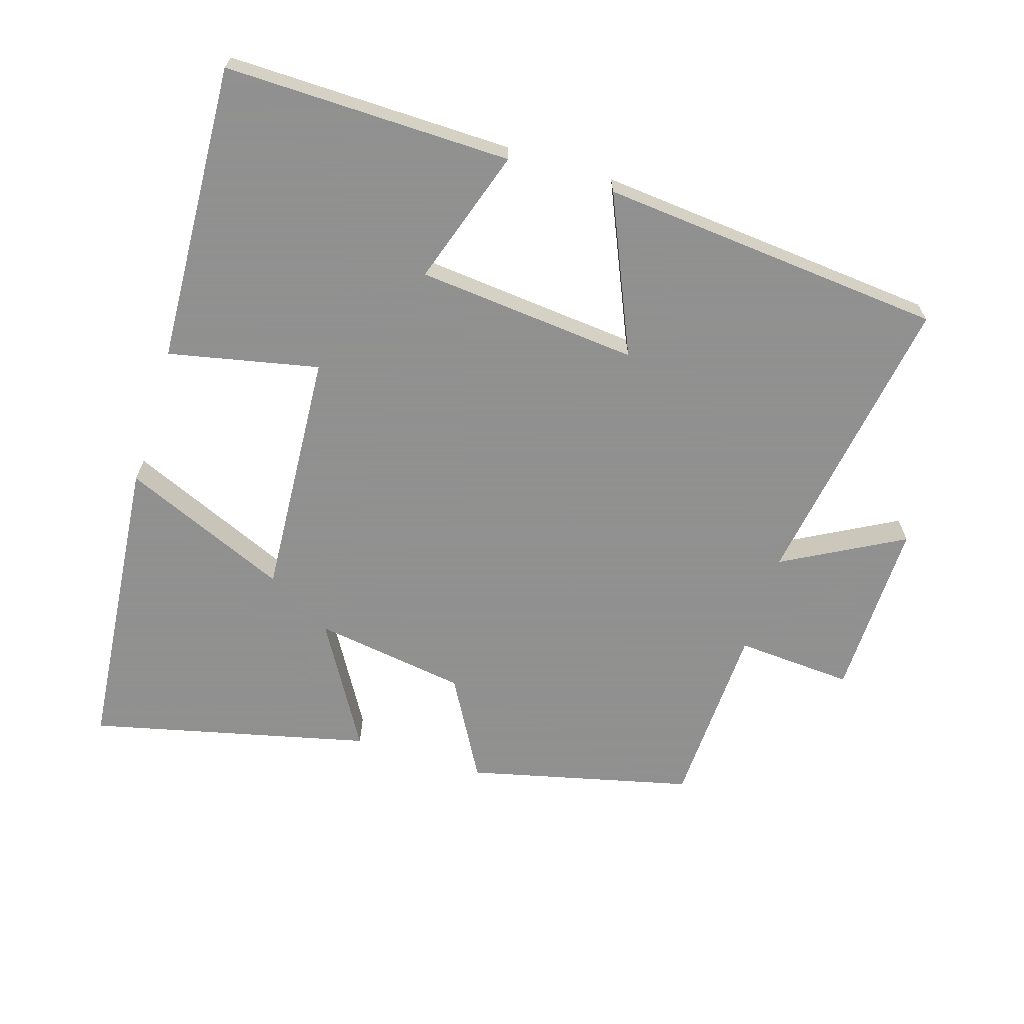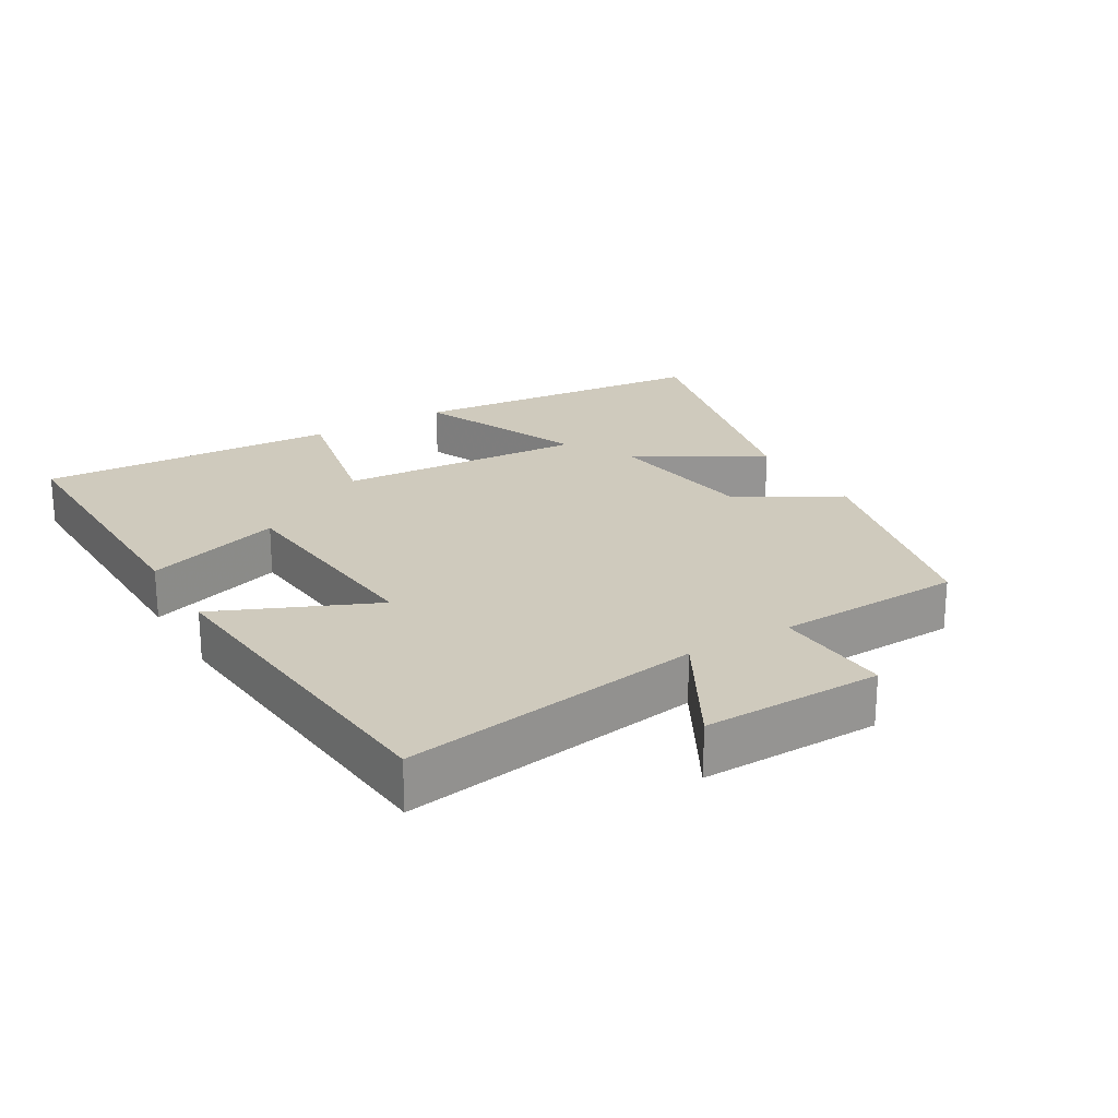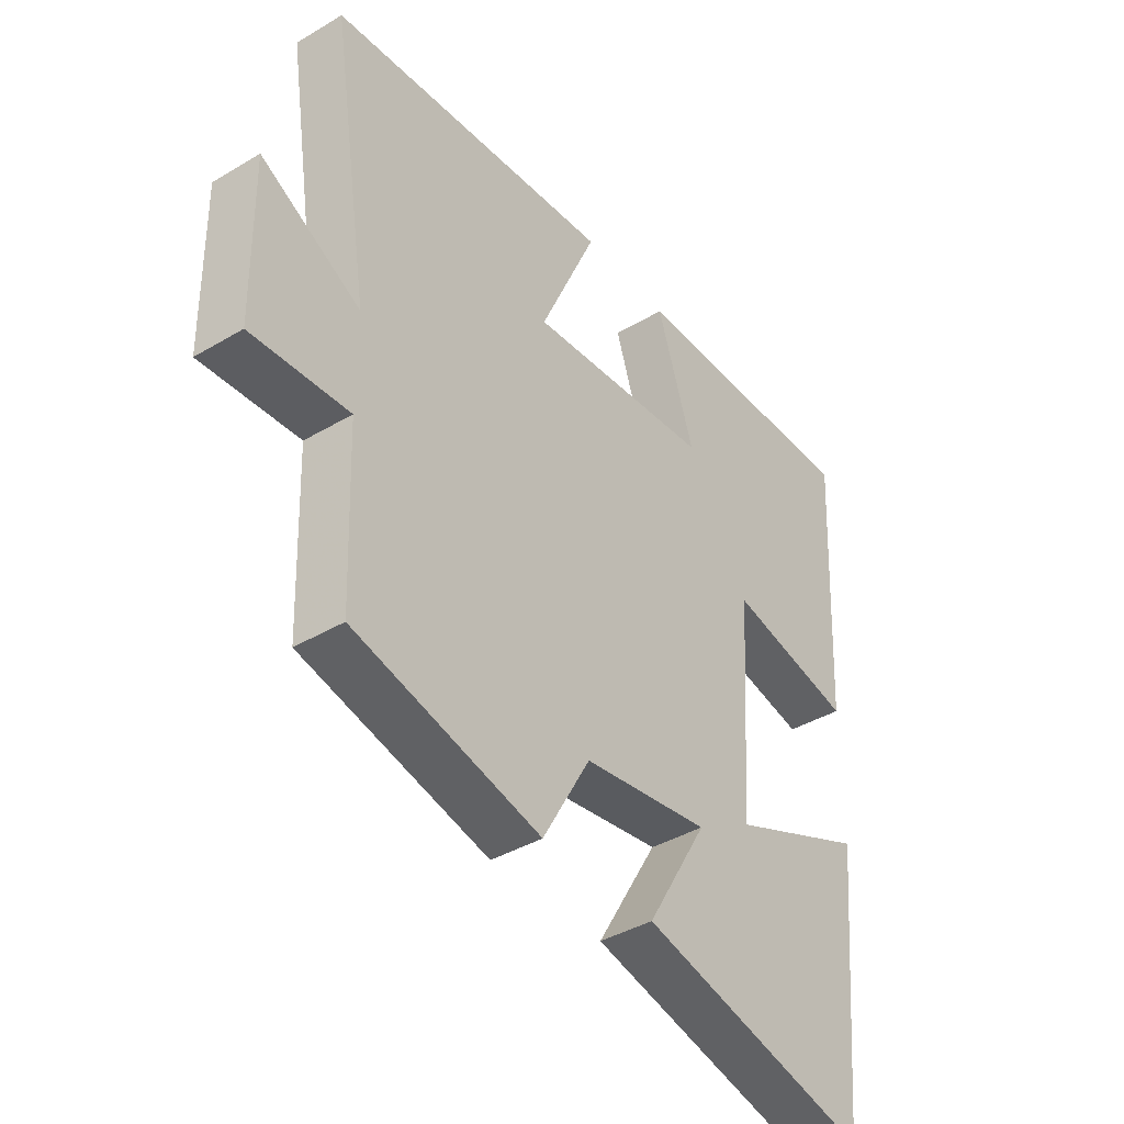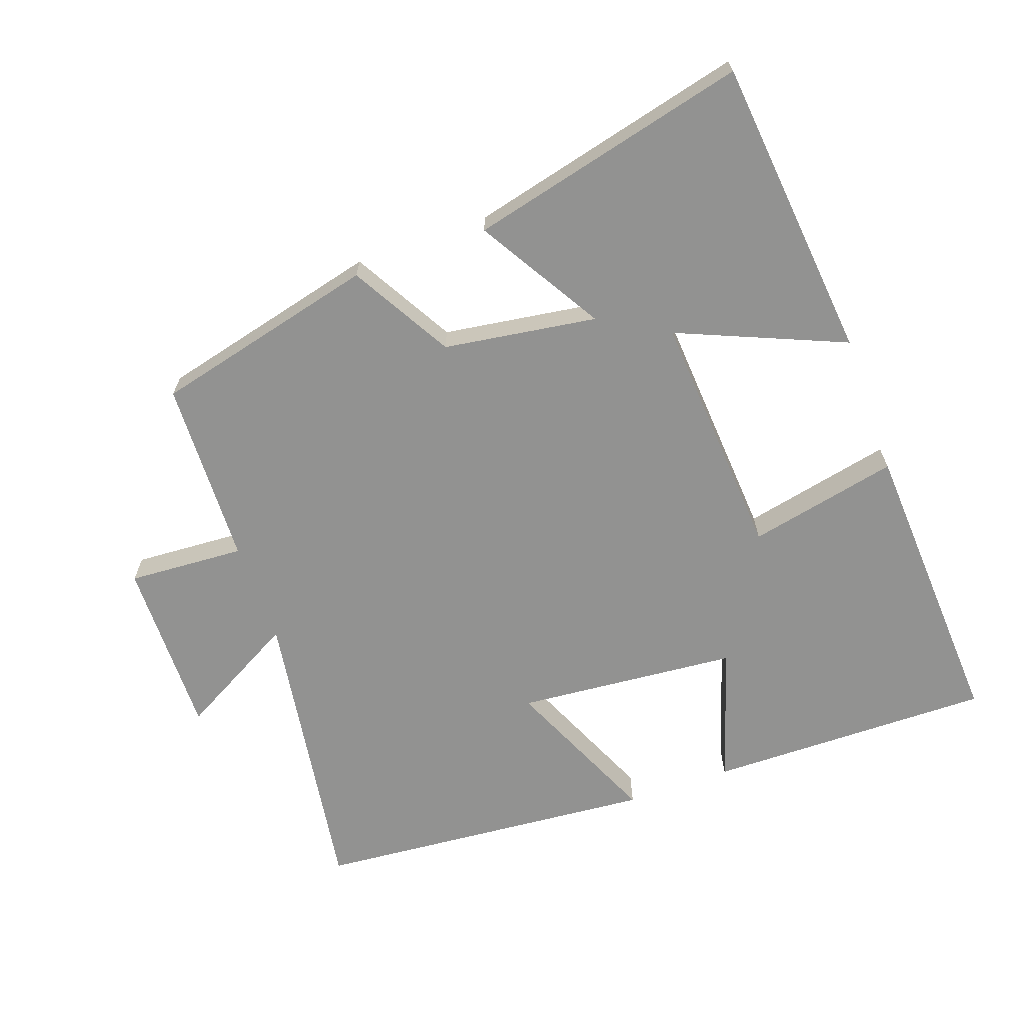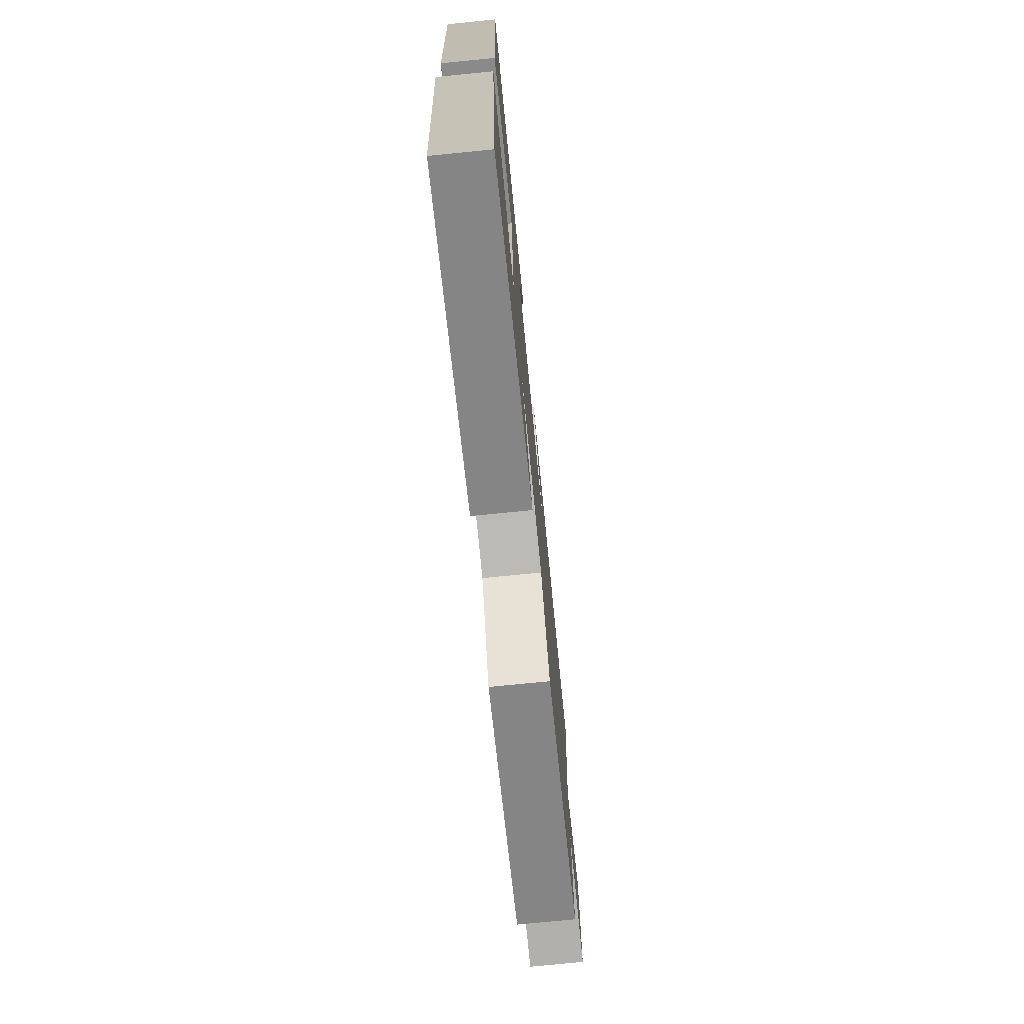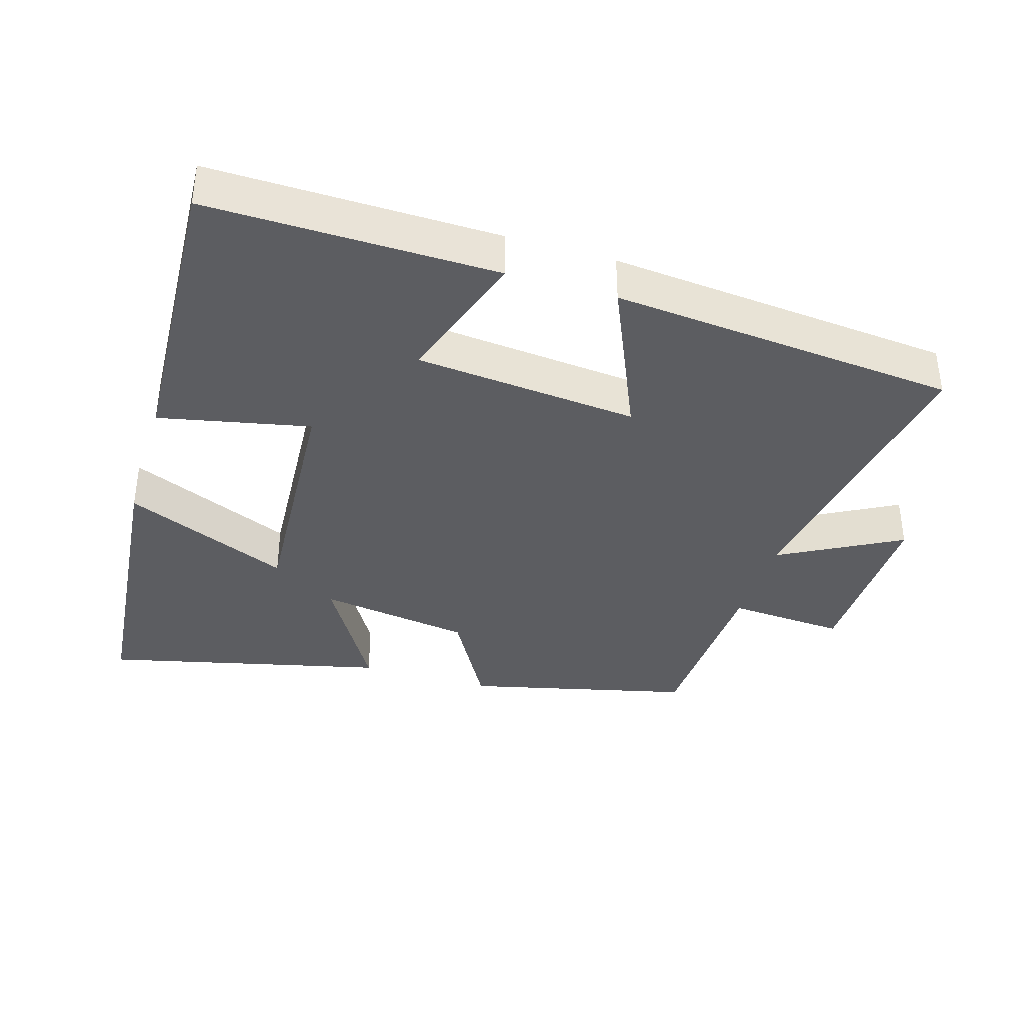
<metadata>
{"format":"obj","ext":"obj","renderer":"f3d","projection":"perspective","resolution":1024,"background":"white","views":[{"elev":-65.8,"azim":-17.4,"up":"+Y"},{"elev":22.8,"azim":59.3,"up":"+Y"},{"elev":-39.9,"azim":126.3,"up":"+Z"},{"elev":-66.2,"azim":-160.2,"up":"+Y"},{"elev":-75.1,"azim":-84.3,"up":"+Z"},{"elev":-37.2,"azim":-17.0,"up":"+Y"}]}
</metadata>
<code>
v -0.456 0.07 -0.599
v -0.5 0.07 -0.151
v -0.254 0.07 -0.256
v -0.278 0.07 0.11
v -0.5 0.07 0.063
v -0.523 0.07 0.506
v -0.1 0.07 0.5
v -0.166 0.07 0.298
v 0.162 0.07 0.268
v 0.06 0.07 0.5
v 0.569 0.07 0.455
v 0.5 0.07 0.012
v 0.677 0.07 0.109
v 0.673 0.07 -0.155
v 0.5 0.07 -0.144
v 0.49 0.07 -0.42
v 0.159 0.07 -0.5
v 0.074 0.07 -0.35
v -0.152 0.07 -0.316
v -0.043 0.07 -0.5
v -0.456 0 -0.599
v -0.5 0 -0.151
v -0.254 0 -0.256
v -0.278 0 0.11
v -0.5 0 0.063
v -0.523 0 0.506
v -0.1 0 0.5
v -0.166 0 0.298
v 0.162 0 0.268
v 0.06 0 0.5
v 0.569 0 0.455
v 0.5 0 0.012
v 0.677 0 0.109
v 0.673 0 -0.155
v 0.5 0 -0.144
v 0.49 0 -0.42
v 0.159 0 -0.5
v 0.074 0 -0.35
v -0.152 0 -0.316
v -0.043 0 -0.5
f 19 20 1 2
f 15 16 17 18
f 15 18 19
f 12 13 14 15
f 12 15 19
f 9 10 11 12
f 8 9 12 19
f 5 6 7 8
f 4 5 8
f 3 4 8 19
f 2 3 19
f 22 21 40 39
f 38 37 36 35
f 39 38 35
f 35 34 33 32
f 39 35 32
f 32 31 30 29
f 39 32 29 28
f 28 27 26 25
f 28 25 24
f 39 28 24 23
f 39 23 22
f 1 21 22 2
f 2 22 23 3
f 3 23 24 4
f 4 24 25 5
f 5 25 26 6
f 6 26 27 7
f 7 27 28 8
f 8 28 29 9
f 9 29 30 10
f 10 30 31 11
f 11 31 32 12
f 12 32 33 13
f 13 33 34 14
f 14 34 35 15
f 15 35 36 16
f 16 36 37 17
f 17 37 38 18
f 18 38 39 19
f 19 39 40 20
f 20 40 21 1

</code>
